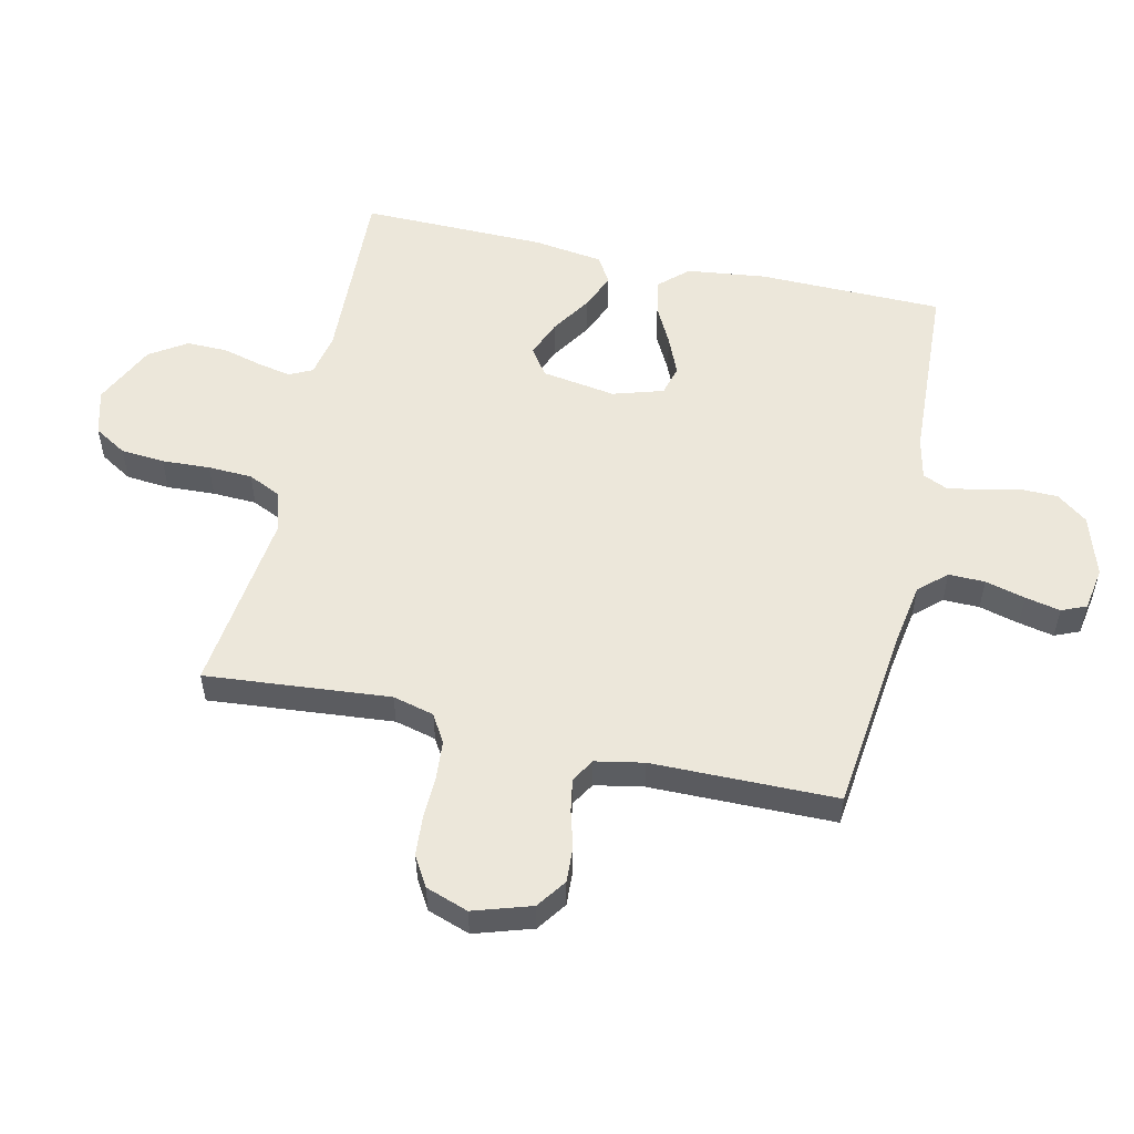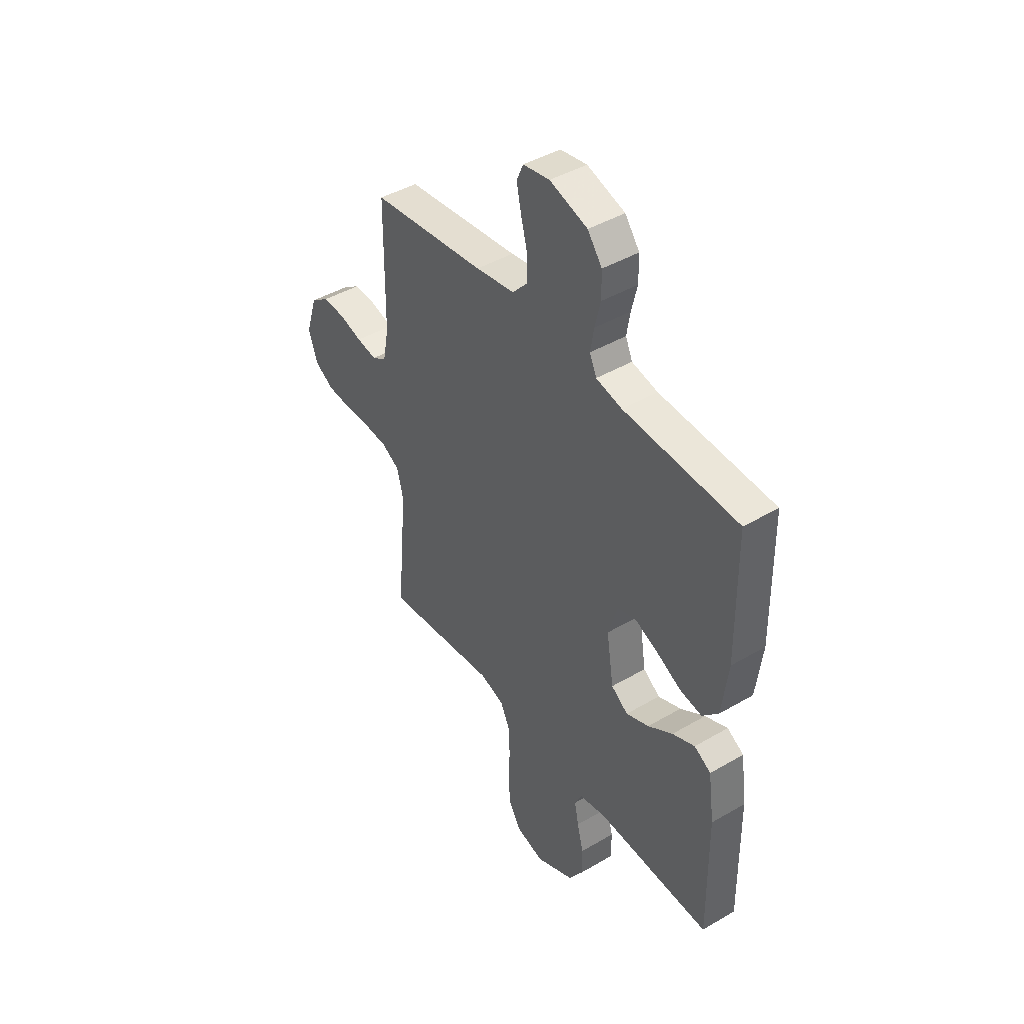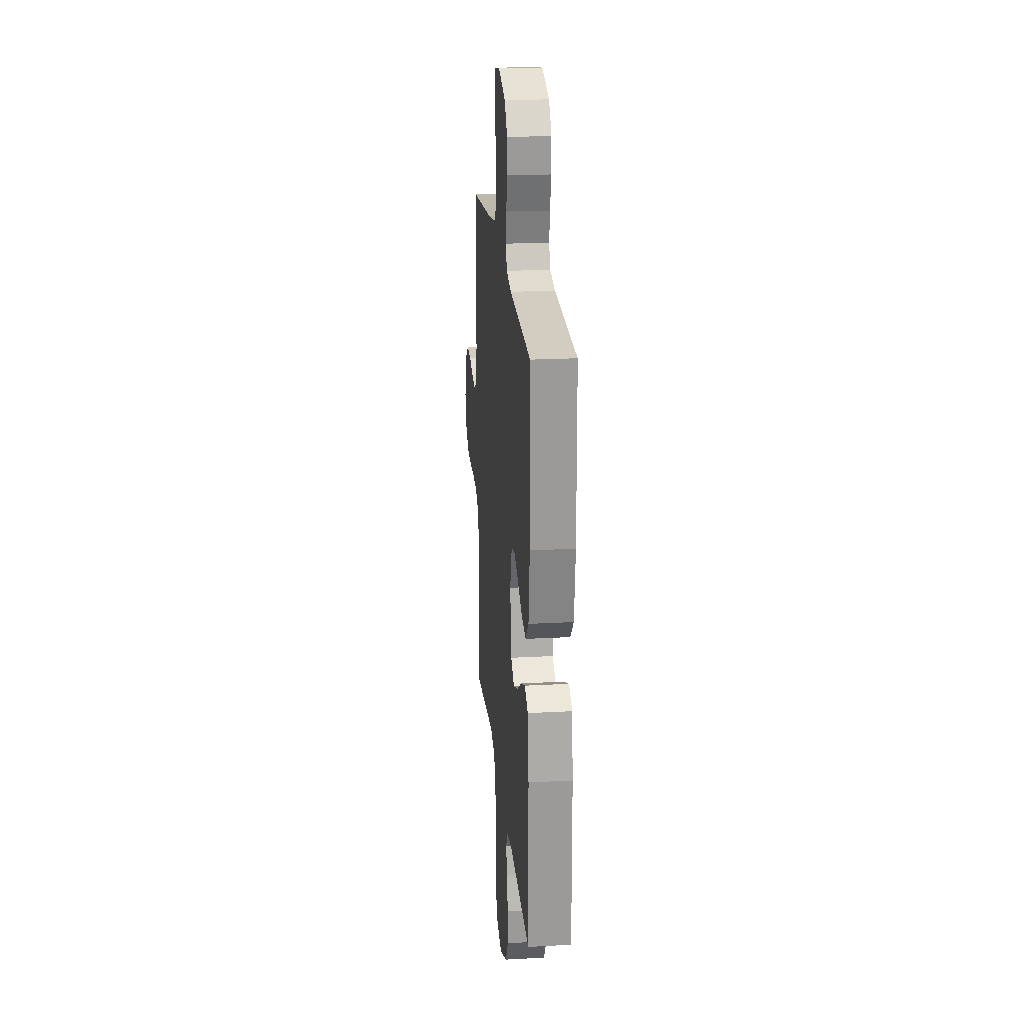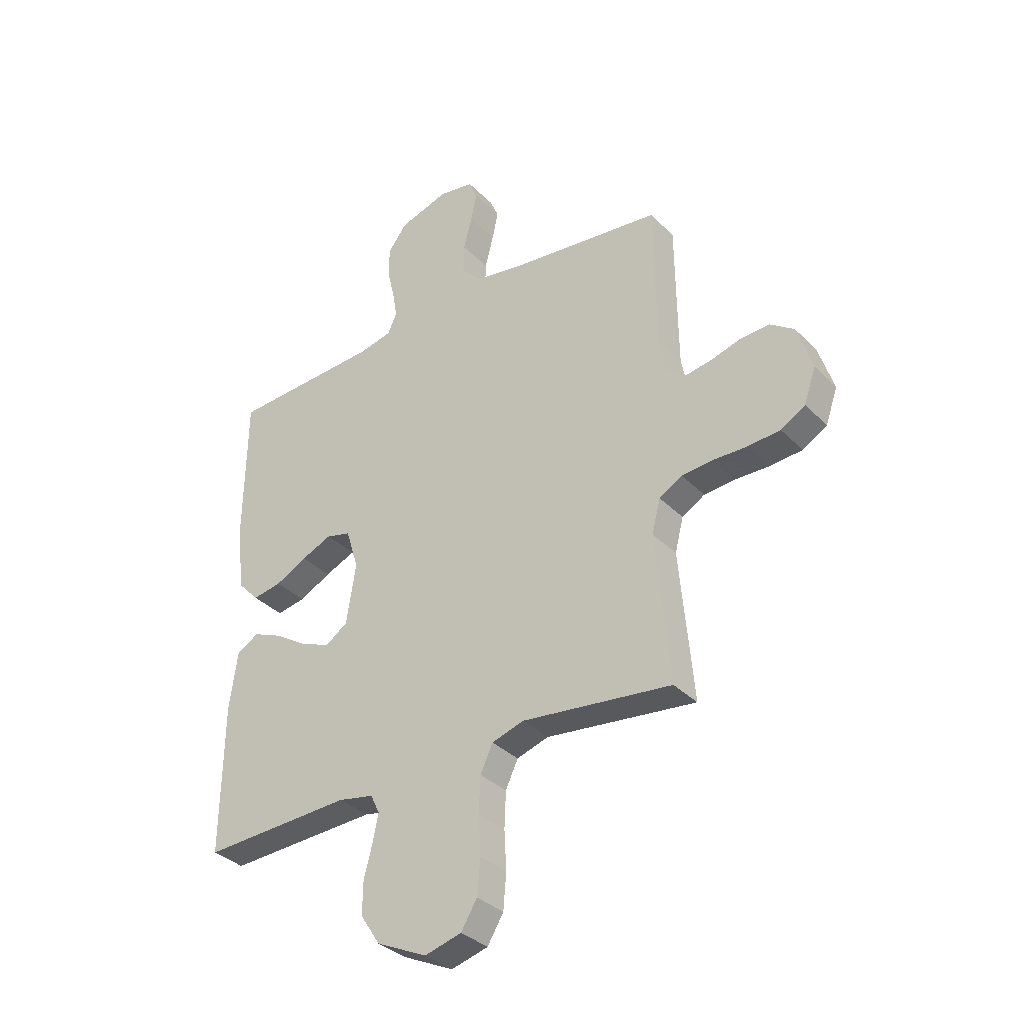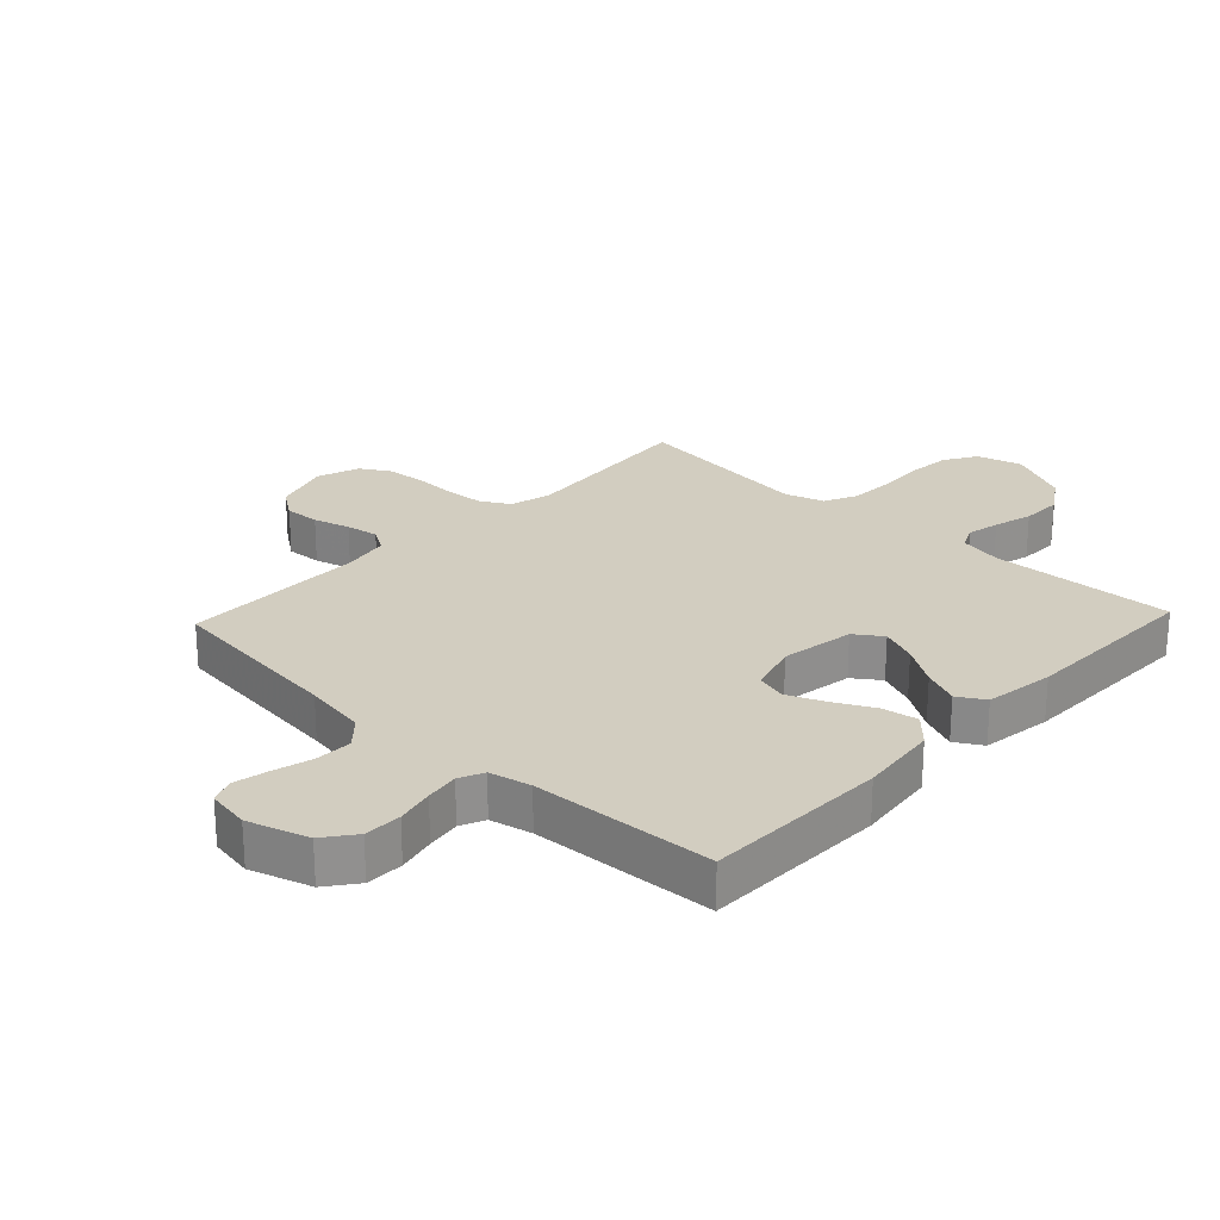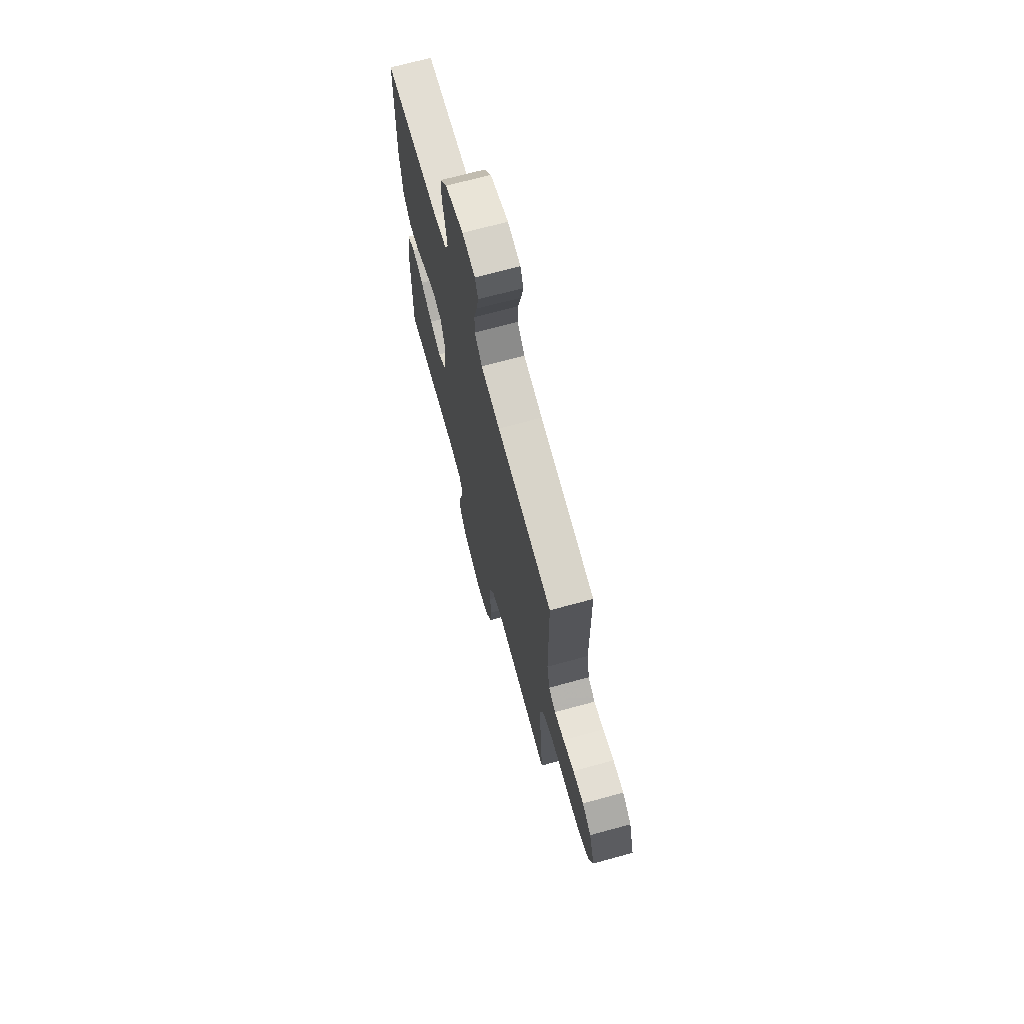
<metadata>
{"format":"obj","ext":"obj","renderer":"f3d","projection":"perspective","resolution":1024,"background":"white","views":[{"elev":54.1,"azim":-77.3,"up":"+Y"},{"elev":43.7,"azim":55.4,"up":"+Z"},{"elev":21.9,"azim":84.6,"up":"+Z"},{"elev":-34.5,"azim":-142.8,"up":"+Z"},{"elev":24.6,"azim":43.3,"up":"+Y"},{"elev":69.8,"azim":-105.3,"up":"+Z"}]}
</metadata>
<code>
v 0.5 0.07 0.5
v 0.504 0.07 0.2
v 0.488 0.07 0.071
v 0.446 0.07 0.026
v 0.388 0.07 0.036
v 0.324 0.07 0.069
v 0.263 0.07 0.095
v 0.214 0.07 0.082
v 0.189 0.07 0
v 0.208 0.07 -0.12
v 0.252 0.07 -0.151
v 0.312 0.07 -0.127
v 0.377 0.07 -0.085
v 0.436 0.07 -0.06
v 0.48 0.07 -0.086
v 0.496 0.07 -0.2
v 0.5 0.07 -0.5
v 0.2 0.07 -0.487
v 0.129 0.07 -0.501
v 0.111 0.07 -0.539
v 0.122 0.07 -0.593
v 0.139 0.07 -0.657
v 0.14 0.07 -0.723
v 0.101 0.07 -0.783
v 0 0.07 -0.831
v -0.074 0.07 -0.811
v -0.106 0.07 -0.758
v -0.112 0.07 -0.687
v -0.108 0.07 -0.609
v -0.111 0.07 -0.537
v -0.136 0.07 -0.484
v -0.2 0.07 -0.464
v -0.5 0.07 -0.5
v -0.473 0.07 -0.2
v -0.49 0.07 -0.133
v -0.536 0.07 -0.106
v -0.598 0.07 -0.101
v -0.667 0.07 -0.103
v -0.732 0.07 -0.098
v -0.781 0.07 -0.069
v -0.805 0.07 0
v -0.775 0.07 0.094
v -0.727 0.07 0.128
v -0.669 0.07 0.125
v -0.609 0.07 0.108
v -0.556 0.07 0.099
v -0.518 0.07 0.122
v -0.503 0.07 0.2
v -0.5 0.07 0.5
v -0.2 0.07 0.535
v -0.097 0.07 0.552
v -0.057 0.07 0.596
v -0.058 0.07 0.655
v -0.075 0.07 0.72
v -0.087 0.07 0.777
v -0.07 0.07 0.817
v 0 0.07 0.829
v 0.099 0.07 0.798
v 0.137 0.07 0.748
v 0.138 0.07 0.687
v 0.123 0.07 0.625
v 0.114 0.07 0.57
v 0.132 0.07 0.53
v 0.2 0.07 0.515
v 0.5 0 0.5
v 0.504 0 0.2
v 0.488 0 0.071
v 0.446 0 0.026
v 0.388 0 0.036
v 0.324 0 0.069
v 0.263 0 0.095
v 0.214 0 0.082
v 0.189 0 0
v 0.208 0 -0.12
v 0.252 0 -0.151
v 0.312 0 -0.127
v 0.377 0 -0.085
v 0.436 0 -0.06
v 0.48 0 -0.086
v 0.496 0 -0.2
v 0.5 0 -0.5
v 0.2 0 -0.487
v 0.129 0 -0.501
v 0.111 0 -0.539
v 0.122 0 -0.593
v 0.139 0 -0.657
v 0.14 0 -0.723
v 0.101 0 -0.783
v 0 0 -0.831
v -0.074 0 -0.811
v -0.106 0 -0.758
v -0.112 0 -0.687
v -0.108 0 -0.609
v -0.111 0 -0.537
v -0.136 0 -0.484
v -0.2 0 -0.464
v -0.5 0 -0.5
v -0.473 0 -0.2
v -0.49 0 -0.133
v -0.536 0 -0.106
v -0.598 0 -0.101
v -0.667 0 -0.103
v -0.732 0 -0.098
v -0.781 0 -0.069
v -0.805 0 0
v -0.775 0 0.094
v -0.727 0 0.128
v -0.669 0 0.125
v -0.609 0 0.108
v -0.556 0 0.099
v -0.518 0 0.122
v -0.503 0 0.2
v -0.5 0 0.5
v -0.2 0 0.535
v -0.097 0 0.552
v -0.057 0 0.596
v -0.058 0 0.655
v -0.075 0 0.72
v -0.087 0 0.777
v -0.07 0 0.817
v 0 0 0.829
v 0.099 0 0.798
v 0.137 0 0.748
v 0.138 0 0.687
v 0.123 0 0.625
v 0.114 0 0.57
v 0.132 0 0.53
v 0.2 0 0.515
f 58 59 60 61
f 58 61 62
f 57 58 62
f 56 57 62
f 53 54 55 56
f 53 56 62 63
f 48 49 50
f 47 48 50 51
f 42 43 44 45
f 42 45 46
f 41 42 46
f 40 41 46
f 37 38 39 40
f 36 37 40 46
f 35 36 46 47
f 32 33 34
f 31 32 34 35
f 26 27 28 29
f 26 29 30
f 25 26 30
f 24 25 30
f 21 22 23 24
f 20 21 24 30
f 19 20 30 31
f 15 16 17 18
f 12 13 14 15
f 11 12 15 18
f 10 11 18 19
f 3 4 5 6
f 3 6 7
f 64 1 2 3
f 63 64 3 7
f 52 53 63 7
f 31 35 47 51
f 9 10 19 31
f 8 9 31 51
f 7 8 51 52
f 125 124 123 122
f 126 125 122
f 126 122 121
f 126 121 120
f 120 119 118 117
f 127 126 120 117
f 114 113 112
f 115 114 112 111
f 109 108 107 106
f 110 109 106
f 110 106 105
f 110 105 104
f 104 103 102 101
f 110 104 101 100
f 111 110 100 99
f 98 97 96
f 99 98 96 95
f 93 92 91 90
f 94 93 90
f 94 90 89
f 94 89 88
f 88 87 86 85
f 94 88 85 84
f 95 94 84 83
f 82 81 80 79
f 79 78 77 76
f 82 79 76 75
f 83 82 75 74
f 70 69 68 67
f 71 70 67
f 67 66 65 128
f 71 67 128 127
f 71 127 117 116
f 115 111 99 95
f 95 83 74 73
f 115 95 73 72
f 116 115 72 71
f 1 65 66 2
f 2 66 67 3
f 3 67 68 4
f 4 68 69 5
f 5 69 70 6
f 6 70 71 7
f 7 71 72 8
f 8 72 73 9
f 9 73 74 10
f 10 74 75 11
f 11 75 76 12
f 12 76 77 13
f 13 77 78 14
f 14 78 79 15
f 15 79 80 16
f 16 80 81 17
f 17 81 82 18
f 18 82 83 19
f 19 83 84 20
f 20 84 85 21
f 21 85 86 22
f 22 86 87 23
f 23 87 88 24
f 24 88 89 25
f 25 89 90 26
f 26 90 91 27
f 27 91 92 28
f 28 92 93 29
f 29 93 94 30
f 30 94 95 31
f 31 95 96 32
f 32 96 97 33
f 33 97 98 34
f 34 98 99 35
f 35 99 100 36
f 36 100 101 37
f 37 101 102 38
f 38 102 103 39
f 39 103 104 40
f 40 104 105 41
f 41 105 106 42
f 42 106 107 43
f 43 107 108 44
f 44 108 109 45
f 45 109 110 46
f 46 110 111 47
f 47 111 112 48
f 48 112 113 49
f 49 113 114 50
f 50 114 115 51
f 51 115 116 52
f 52 116 117 53
f 53 117 118 54
f 54 118 119 55
f 55 119 120 56
f 56 120 121 57
f 57 121 122 58
f 58 122 123 59
f 59 123 124 60
f 60 124 125 61
f 61 125 126 62
f 62 126 127 63
f 63 127 128 64
f 64 128 65 1

</code>
